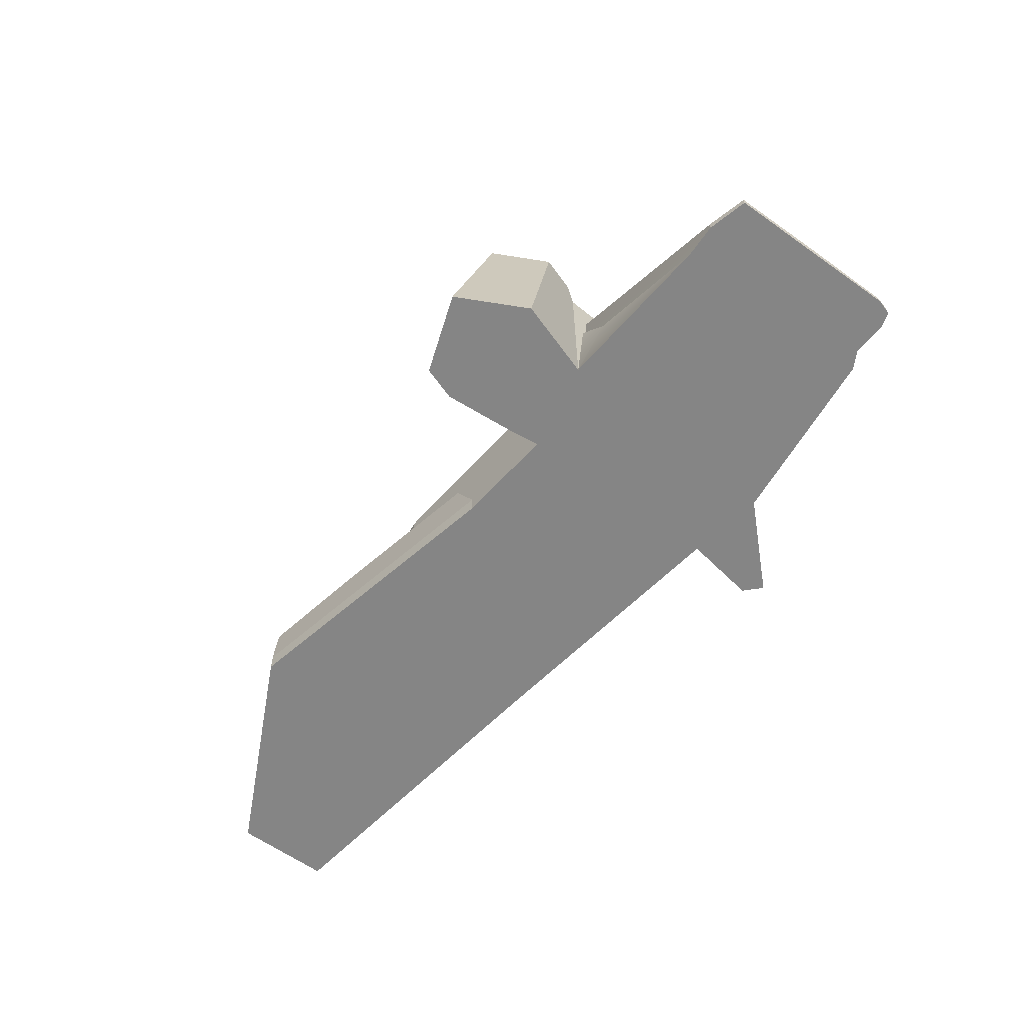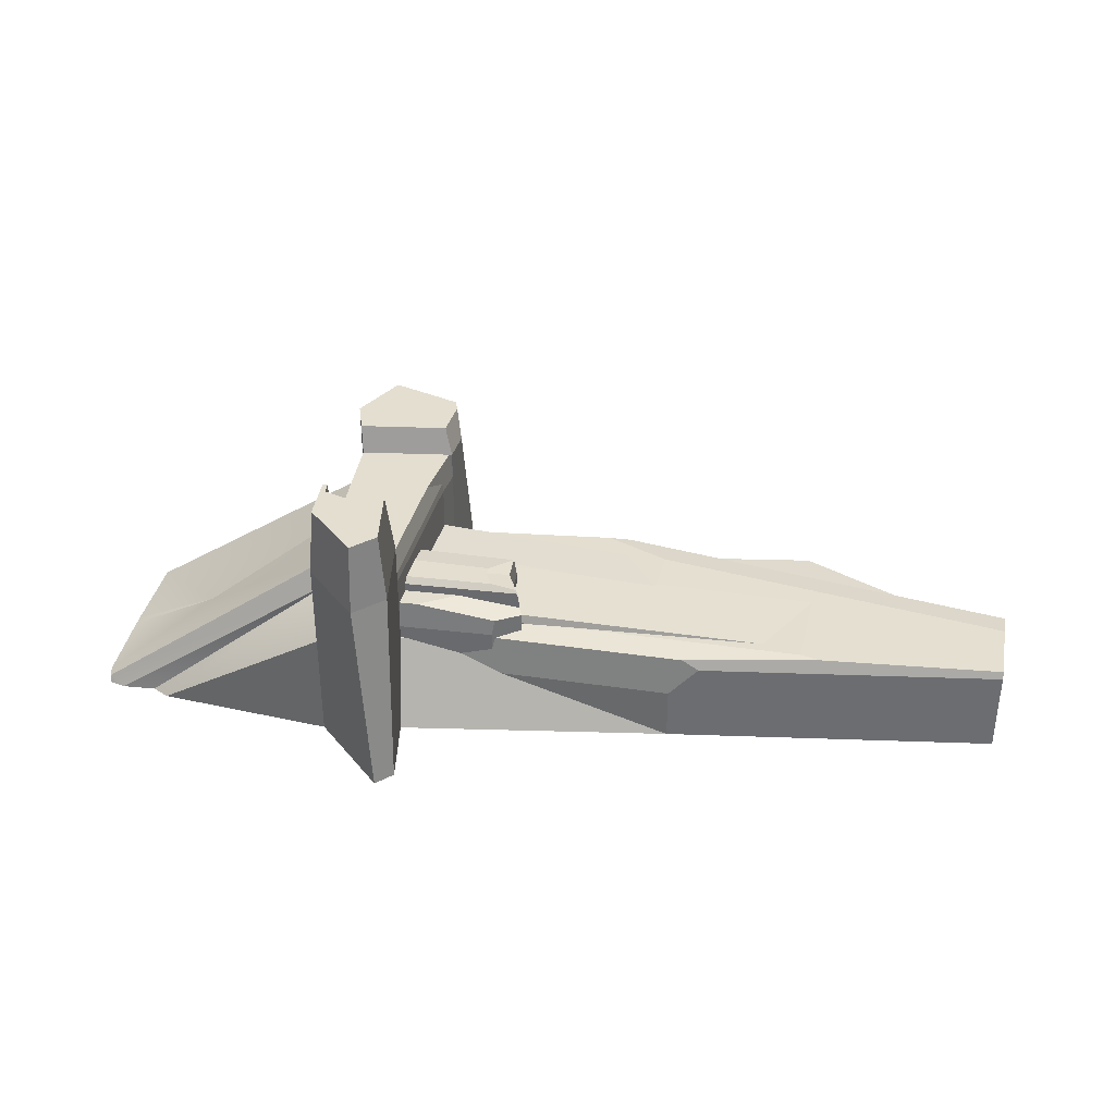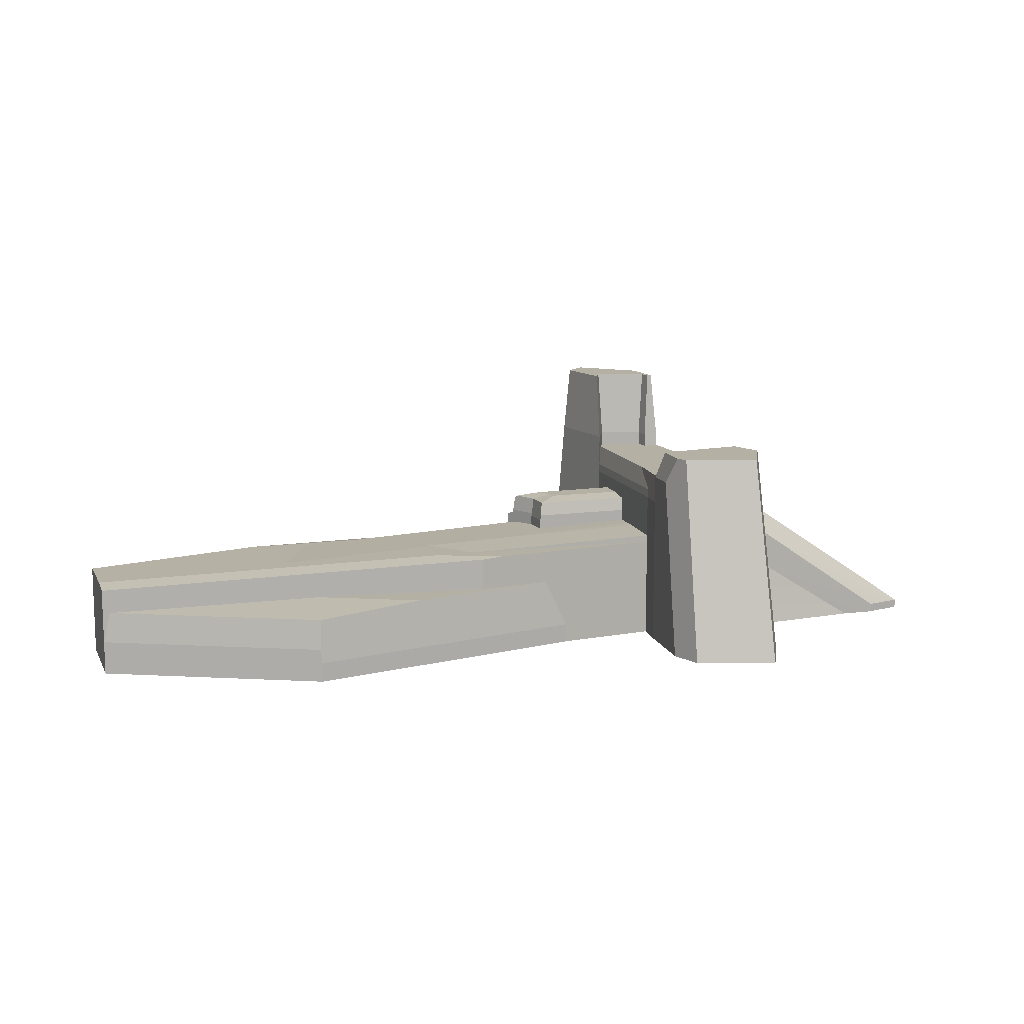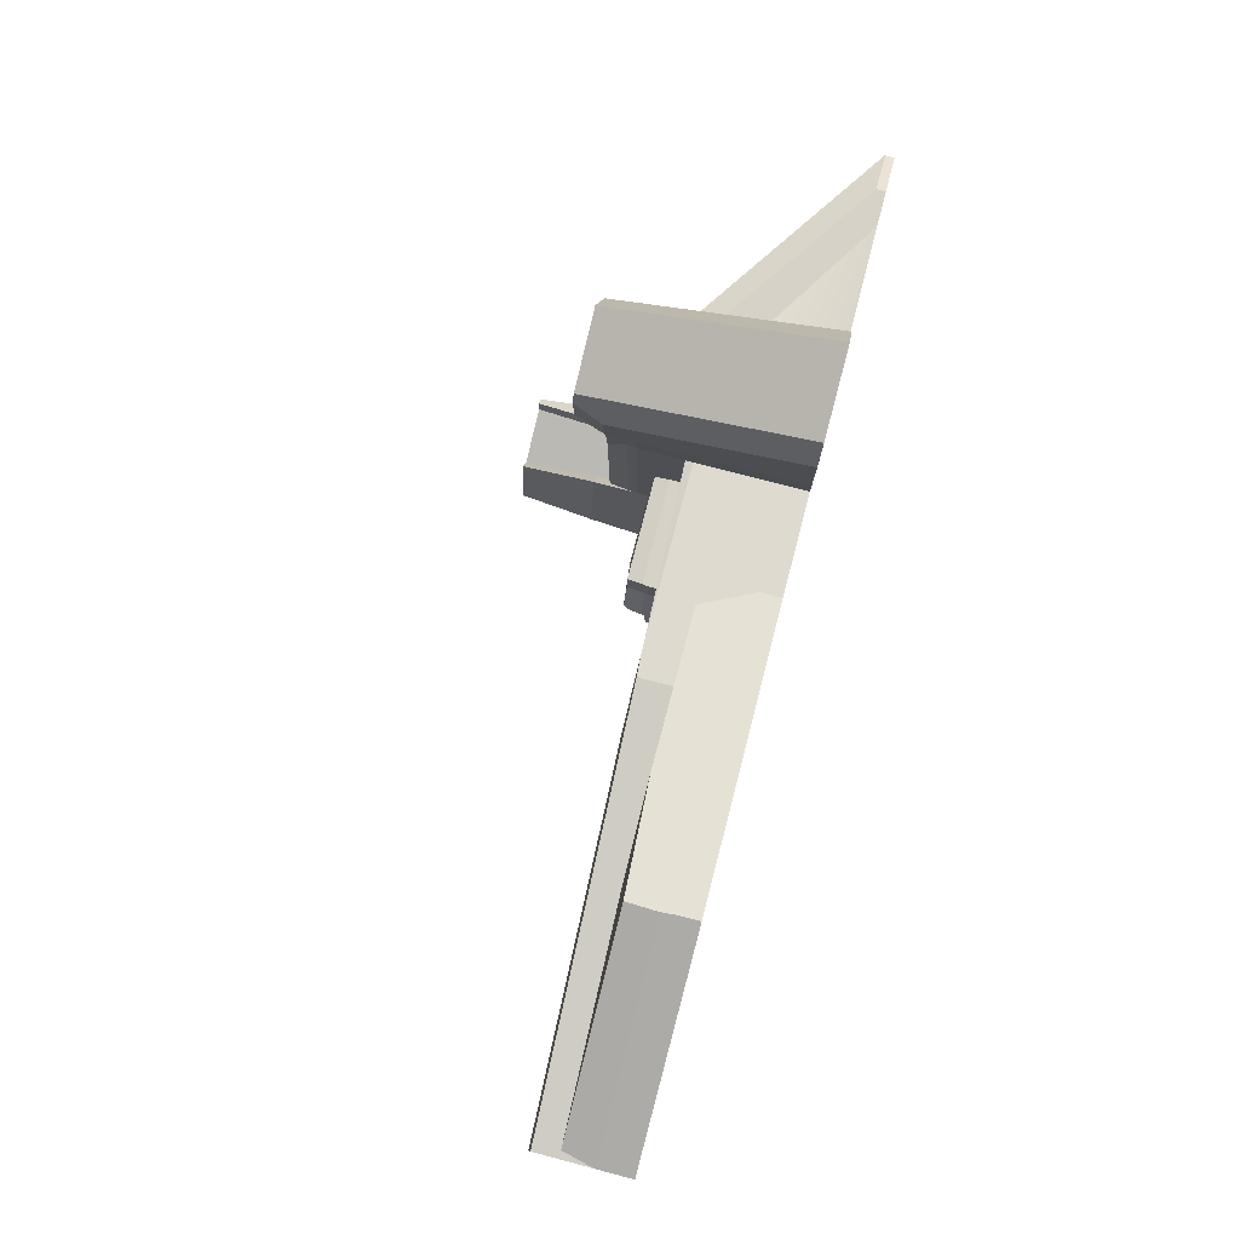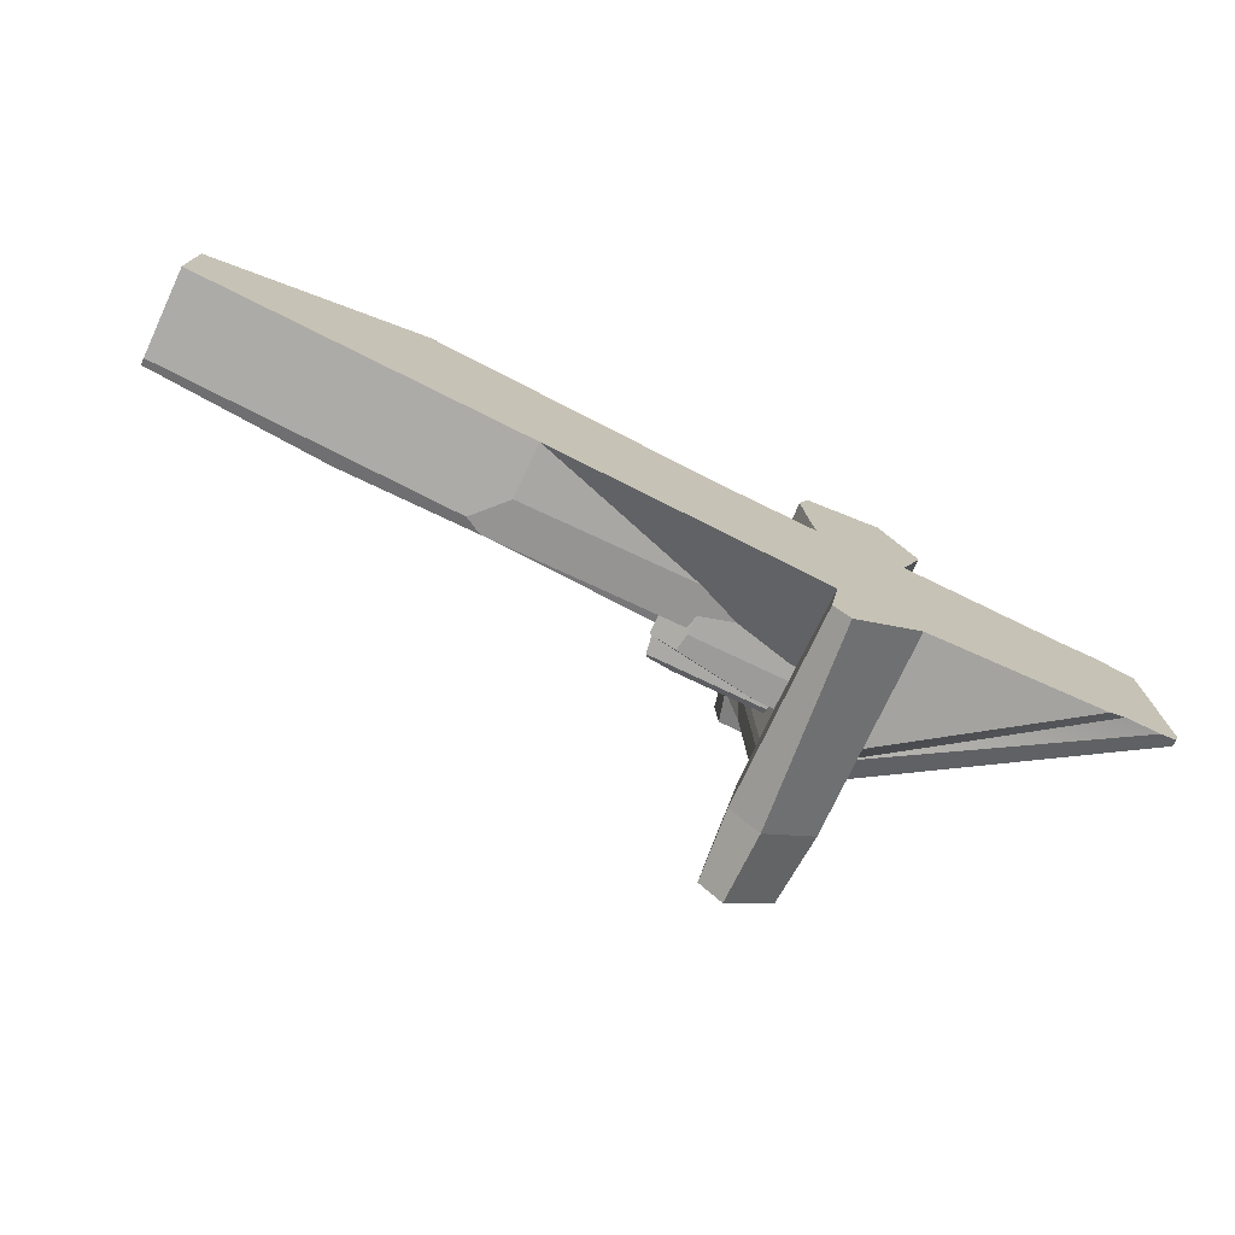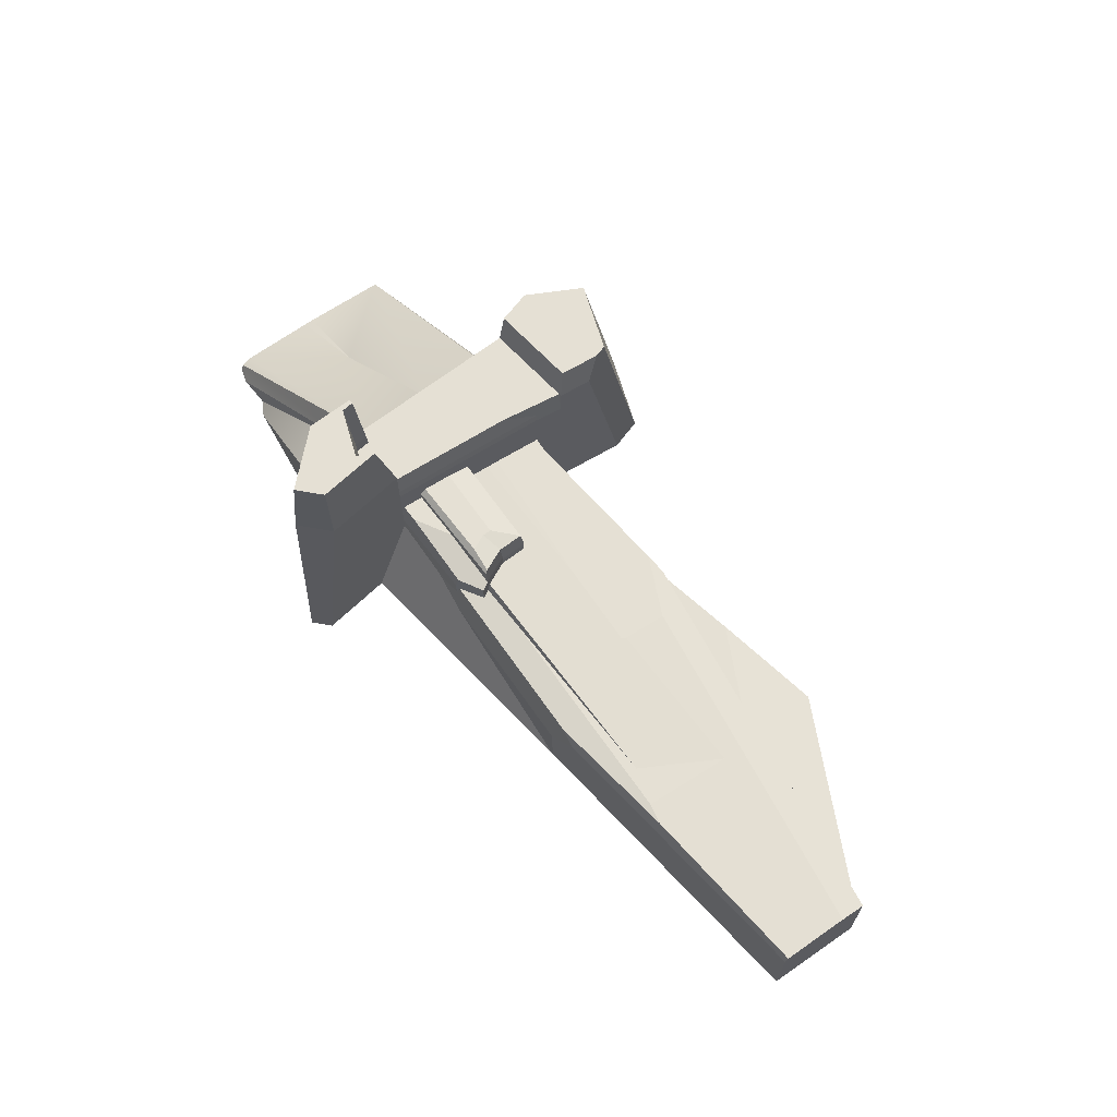
<metadata>
{"format":"obj","ext":"obj","renderer":"f3d","projection":"perspective","resolution":1024,"background":"white","views":[{"elev":-61.8,"azim":54.2,"up":"+Y"},{"elev":35.7,"azim":-169.0,"up":"+Y"},{"elev":11.6,"azim":-18.4,"up":"+Y"},{"elev":77.5,"azim":-75.3,"up":"+Z"},{"elev":-74.8,"azim":-25.0,"up":"+Z"},{"elev":65.5,"azim":-124.8,"up":"+Y"}]}
</metadata>
<code>
o Long_Rock
v 4.111 16.87 12.15
v 4.913 19.71 12.89
v 4.402 16.87 12.1
v 13.92 19.71 11.61
v 13.65 16.87 10.78
v 3.866 16.87 15.61
v 4.618 19.71 17.06
v 4.111 14.03 12.15
v 11.03 16.87 -7.576
v 12.56 18.29 -7.796
v 11.01 18.29 -7.689
v 11.96 25.4 -8.324
v 11.5 25.4 -8.292
v 12.56 16.87 -7.682
v 10.81 16.87 -9.11
v 10.81 18.29 -9.11
v 5.054 19.71 18.34
v 3.58 -1.601 19.65
v 4.724 -1.601 23
v 12.69 -1.601 25.66
v 16.24 -1.601 18.56
v 4.111 -1.601 12.15
v 13.65 -1.601 10.78
v 4.449 -1.601 9.222
v 13.82 -1.601 10.78
v 4.415 -1.601 -11.95
v 12.23 -1.601 -13.37
v 3.211 -1.601 -19.18
v 4.819 -1.601 -20.78
v -22.85 -1.601 -7.689
v -5.655 -1.601 10.34
v -55.98 -1.601 6.805
v -34.89 -1.601 16.93
v -55.98 -1.601 -2.838
v 30.06 -1.601 -11.72
v 31.77 -1.601 -10.82
v 29.93 -1.601 9.289
v 37.15 -1.601 -9.098
v 35.08 -1.601 -11.05
v 36.68 -1.601 -10.63
v 37.18 -1.601 8.283
v 33.3 -1.601 9.363
v 11.32 25.4 -9.538
v 11.68 25.4 -13.12
v 6.258 25.4 -11.23
v 6.546 25.4 -18.25
v 4.313 25.4 -16.02
v 5.399 25.4 -9.506
v 12.23 18.29 -13.37
v 6.546 18.29 -10.53
v 5.125 18.29 -7.689
v 3.704 18.29 -16.21
v 6.546 18.29 -19.06
v 15.07 19.71 15.05
v 12.23 19.71 20.73
v 4.535 14.89 9.229
v 5.167 16.87 5.482
v 5.219 14.89 -7.876
v 5.744 16.87 -8.925
v 4.449 14.03 9.222
v 5.125 14.03 -7.689
v 4.449 9.624 9.222
v 4.449 8.914 9.222
v 4.889 12.61 -1.791
v 4.797 12.33 0.5292
v 4.787 10.9 0.7666
v 5.125 8.346 -7.689
v 5.114 11.19 -7.404
v 5.029 12.04 -5.278
v 5.006 12.61 -4.708
v 5.029 11.19 -5.278
v 4.787 9.73 0.7666
v 4.704 9.766 2.841
v 4.653 9.766 4.111
v -22.85 3.799 -7.689
v -25.78 6.925 -7.26
v -4.445 6.53 -7.314
v -24.04 7.879 -7.129
v -4.754 7.879 -7.129
v -1.147 5.589 -7.443
v -5.373 3.799 -7.689
v -31.83 8.346 -3.519
v -6.701 9.221 -4.524
v -11.59 8.346 -4.563
v -8.169 8.311 -4.75
v -6.837 8.358 -4.803
v -6.837 8.302 -4.803
v -5.499 9.311 -2.051
v -5.388 9.368 0.7828
v -19.55 8.914 3.401
v -11.19 9.213 3.477
v -36.08 8.346 4.472
v -19.77 8.914 3.82
v -15.88 8.914 8.409
v -19.95 8.914 8.394
v -13.52 8.914 11.21
v -55.98 7.651 4.23
v -55.98 7.642 -2.548
v -35.72 8.346 -4.563
v -37.77 8.274 -4.959
v -15.76 8.78 11.45
v -55.98 7.37 6.805
v -15.76 5.504 11.45
v -33.51 5.504 9.402
v -55.24 4.937 6.89
v -55.98 1.809 6.805
v -55.98 6.925 -2.838
v -6.434 12.33 -4.532
v -3.776 12.61 -4.357
v -6.615 12.04 -4.812
v -2.964 12.61 -2.686
v -2.929 12.61 -1.779
v -5.246 12.33 -2.088
v -5.252 12.33 -2.1
v -5.149 12.33 0.5452
v -5.135 12.33 0.5449
v -6.837 10.62 -4.803
v -0.4691 11.19 -5.058
v -6.837 10.32 -4.803
v -5.317 10.9 0.7827
v -5.388 10.33 0.7828
v -5.461 10.62 -1.971
v -5.499 10.33 -2.051
v -7.243 10.05 -5.639
v -4.75 10.05 -7.132
v 3.331 11.19 -7.334
v -7.243 8.15 -5.639
v -4.445 8.346 -7.314
v 4.619 6.925 -7.669
v 5.125 6.925 -7.689
v 5.116 6.925 -7.746
v -23.69 5.504 14.12
v -34.88 4.937 16.67
v -8.184 5.504 10.62
v -35 1.809 16.88
v -5.655 0.3883 10.34
v -34.89 0.3883 16.93
v 12.56 12.61 -7.815
v 12.74 12.56 -7.808
v 12.23 9.667 -13.37
v 36.78 -0.919 -10.3
v 37.15 -0.9733 -9.098
v 16.32 6.948 9.221
v 13.65 -1.564 10.78
v 13.58 9.766 9.648
v 12.56 12.78 -7.796
v 12.62 15.19 -6.661
v 28.3 3.33 -0.6054
v 37.16 -0.614 -1.497
v 13.06 15.41 0.6745
v 12.56 12.61 -7.796
v 37.18 -0.7496 8.283
v 37.18 -0.7066 8.262
v 33.3 -0.6933 9.363
v 13.56 12.78 9.16
v 13.49 15.19 8.023
v 37.16 -0.5973 -0.5462
v 13.56 9.766 9.16
v 6.546 16.87 -10.53
f 1 2 3
f 3 2 4
f 3 4 5
f 1 6 2
f 2 6 7
f 1 3 8
f 9 10 11
f 11 10 12
f 11 12 13
f 9 14 10
f 9 11 15
f 15 11 16
f 7 6 17
f 17 6 18
f 17 18 19
f 20 19 21
f 21 19 18
f 21 18 22
f 21 22 23
f 23 22 24
f 23 24 25
f 25 24 26
f 25 26 27
f 27 26 28
f 27 28 29
f 26 24 30
f 30 24 31
f 30 31 32
f 32 31 33
f 32 34 30
f 35 36 27
f 27 36 37
f 27 37 25
f 37 36 38
f 38 36 39
f 38 39 40
f 41 42 38
f 38 42 37
f 18 6 22
f 22 6 8
f 8 6 1
f 13 12 43
f 43 12 44
f 43 44 45
f 45 44 46
f 45 46 47
f 47 48 45
f 10 49 12
f 12 49 44
f 11 13 16
f 16 13 43
f 50 16 45
f 45 16 43
f 51 50 48
f 48 50 45
f 51 48 52
f 52 48 47
f 53 52 46
f 46 52 47
f 53 46 49
f 49 46 44
f 4 2 54
f 54 2 7
f 54 7 17
f 17 55 54
f 17 19 55
f 55 19 20
f 56 57 58
f 58 57 59
f 60 8 56
f 56 8 3
f 56 3 57
f 58 61 56
f 56 61 60
f 60 62 8
f 8 62 63
f 8 63 22
f 22 63 24
f 61 64 60
f 60 64 65
f 60 65 66
f 67 68 61
f 61 68 69
f 61 69 70
f 68 71 69
f 70 64 61
f 72 73 66
f 66 73 74
f 66 74 60
f 60 74 62
f 75 76 77
f 77 76 78
f 77 78 79
f 80 81 77
f 77 81 75
f 75 81 30
f 82 83 84
f 84 83 85
f 85 83 86
f 85 86 87
f 83 82 88
f 88 82 89
f 89 82 90
f 89 90 91
f 82 92 90
f 90 92 93
f 91 73 89
f 89 73 72
f 90 94 91
f 91 94 74
f 74 94 62
f 90 93 94
f 94 93 95
f 94 95 96
f 96 63 94
f 93 92 95
f 95 92 97
f 97 92 98
f 98 92 99
f 98 99 100
f 73 91 74
f 96 95 101
f 101 95 102
f 102 95 97
f 103 101 104
f 104 101 102
f 104 102 105
f 105 102 106
f 102 97 106
f 106 97 34
f 106 34 32
f 98 107 97
f 97 107 34
f 62 94 63
f 108 109 110
f 110 109 69
f 69 109 70
f 109 111 70
f 70 111 64
f 64 111 112
f 108 113 109
f 109 113 111
f 114 115 113
f 113 115 116
f 113 116 112
f 112 111 113
f 116 65 112
f 112 65 64
f 117 110 118
f 118 110 69
f 118 69 71
f 118 119 117
f 115 120 116
f 116 120 66
f 116 66 65
f 120 121 66
f 66 121 72
f 72 121 89
f 114 122 115
f 115 122 120
f 120 122 121
f 121 122 123
f 110 117 108
f 108 117 122
f 108 122 114
f 114 113 108
f 119 118 124
f 124 118 125
f 125 118 126
f 122 117 123
f 123 117 119
f 123 119 83
f 83 119 124
f 83 124 127
f 87 86 127
f 127 86 83
f 83 88 123
f 124 125 127
f 127 125 79
f 79 125 128
f 79 128 77
f 125 126 128
f 128 126 67
f 67 126 68
f 77 128 129
f 129 128 67
f 129 67 130
f 129 80 77
f 30 81 26
f 26 81 80
f 26 80 131
f 131 80 129
f 79 78 127
f 127 78 84
f 127 84 85
f 100 99 78
f 78 99 84
f 85 87 127
f 84 99 82
f 82 99 92
f 78 76 100
f 100 76 107
f 100 107 98
f 76 75 107
f 107 75 34
f 34 75 30
f 132 104 133
f 133 104 105
f 104 132 103
f 103 132 134
f 133 135 132
f 132 135 136
f 132 136 134
f 135 137 136
f 136 137 31
f 31 137 33
f 135 106 137
f 137 106 32
f 137 32 33
f 105 106 133
f 133 106 135
f 138 139 140
f 140 139 35
f 35 139 36
f 40 141 38
f 38 141 142
f 37 143 25
f 25 143 144
f 144 143 145
f 25 144 23
f 40 39 141
f 141 39 146
f 141 146 147
f 141 147 142
f 142 147 148
f 142 148 149
f 147 150 148
f 151 146 139
f 139 146 39
f 139 39 36
f 152 153 154
f 154 153 155
f 155 153 156
f 156 153 150
f 150 153 148
f 148 153 157
f 153 152 157
f 157 152 41
f 157 41 149
f 149 41 38
f 149 38 142
f 149 148 157
f 155 143 154
f 154 143 37
f 154 37 42
f 155 158 143
f 145 143 158
f 140 35 27
f 139 138 151
f 144 145 5
f 5 145 155
f 5 155 156
f 145 158 155
f 156 150 5
f 5 150 14
f 14 150 147
f 14 147 146
f 151 138 146
f 146 138 140
f 146 140 49
f 10 14 49
f 49 14 146
f 154 42 152
f 152 42 41
f 14 9 5
f 5 9 57
f 5 57 3
f 15 159 9
f 9 159 59
f 9 59 57
f 159 50 59
f 59 50 51
f 59 51 58
f 58 51 61
f 51 52 61
f 61 52 67
f 67 52 26
f 67 26 131
f 52 28 26
f 131 130 67
f 52 53 28
f 28 53 29
f 49 140 53
f 53 140 29
f 29 140 27
f 16 50 15
f 15 50 159
f 4 54 5
f 5 54 144
f 144 54 21
f 144 21 23
f 20 21 55
f 55 21 54
f 101 103 96
f 96 103 134
f 96 134 63
f 63 134 136
f 63 136 24
f 24 136 31
f 118 71 126
f 126 71 68
f 121 123 89
f 89 123 88
f 131 129 130

</code>
